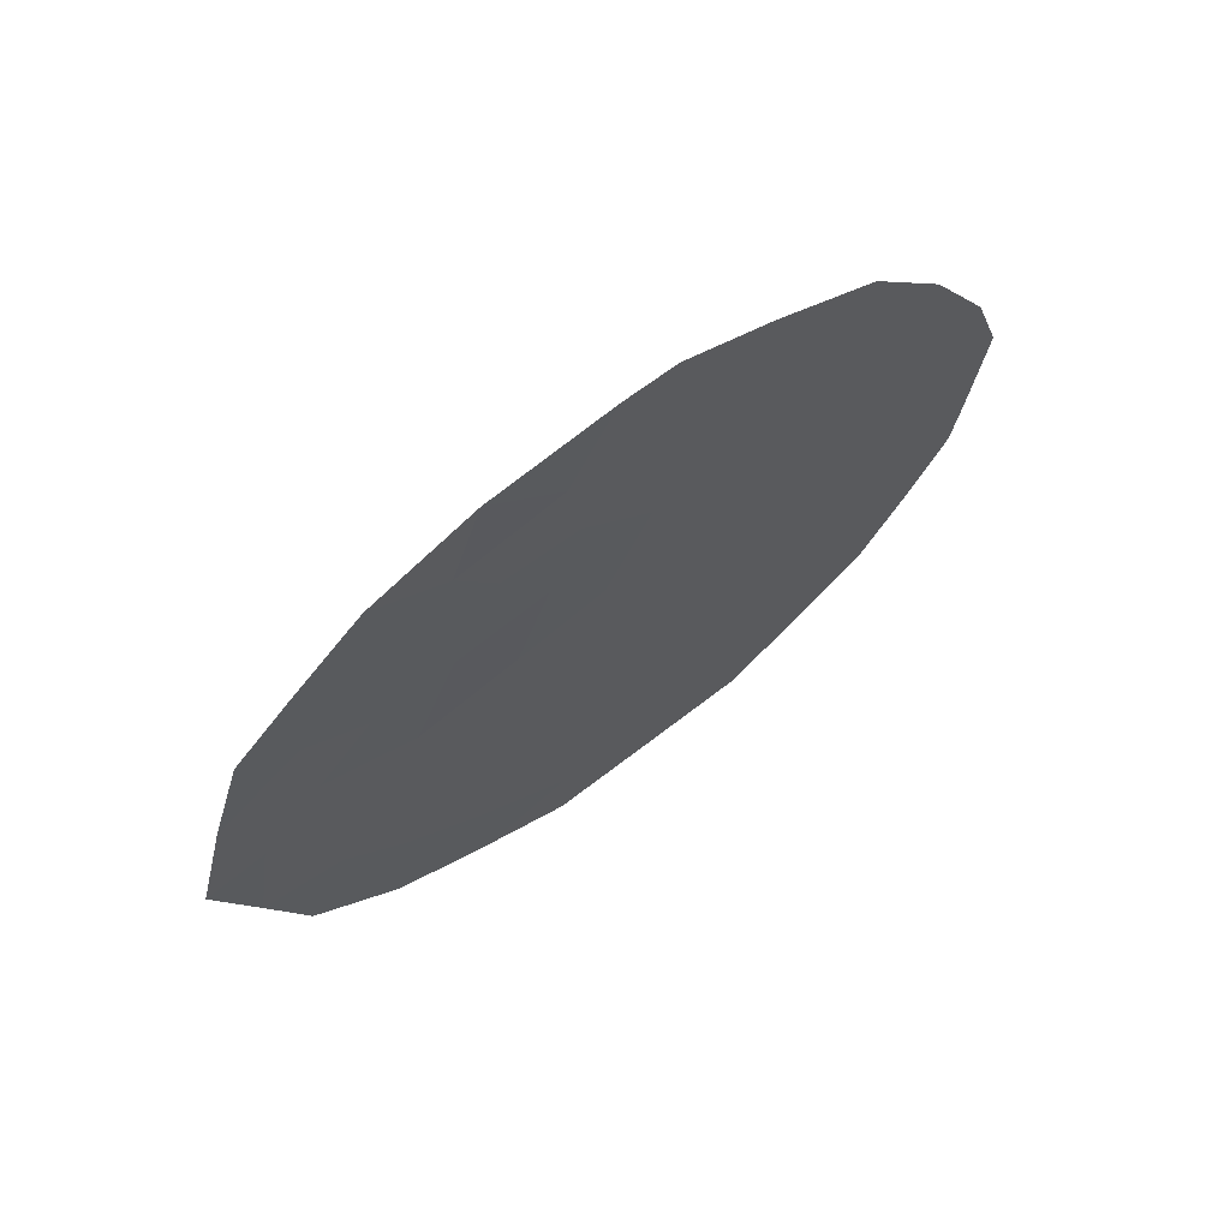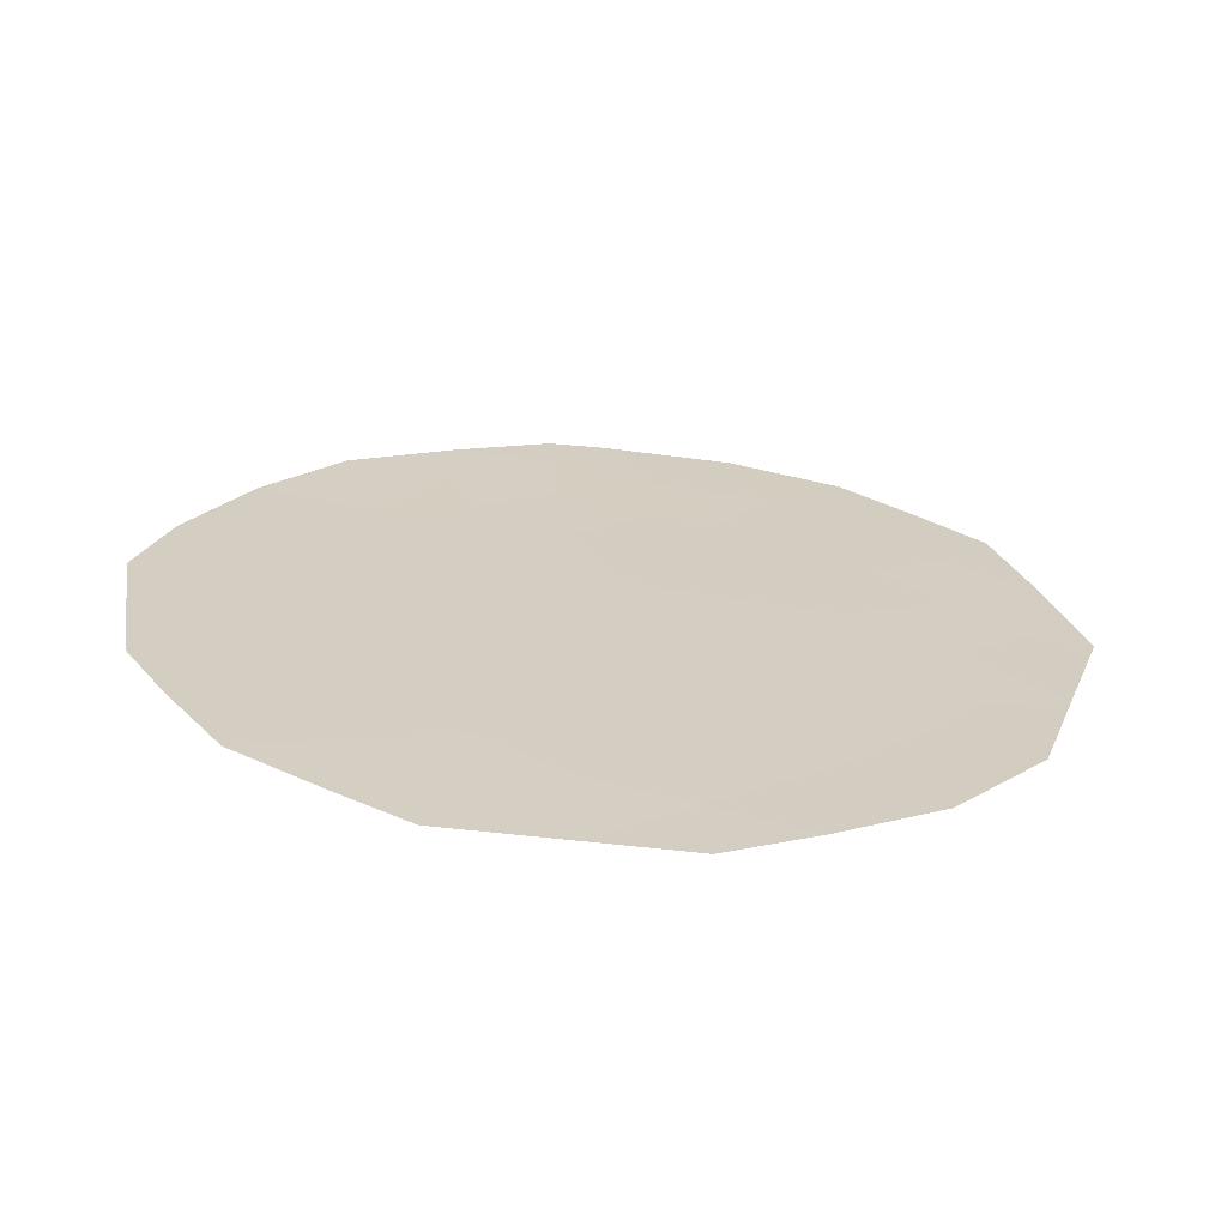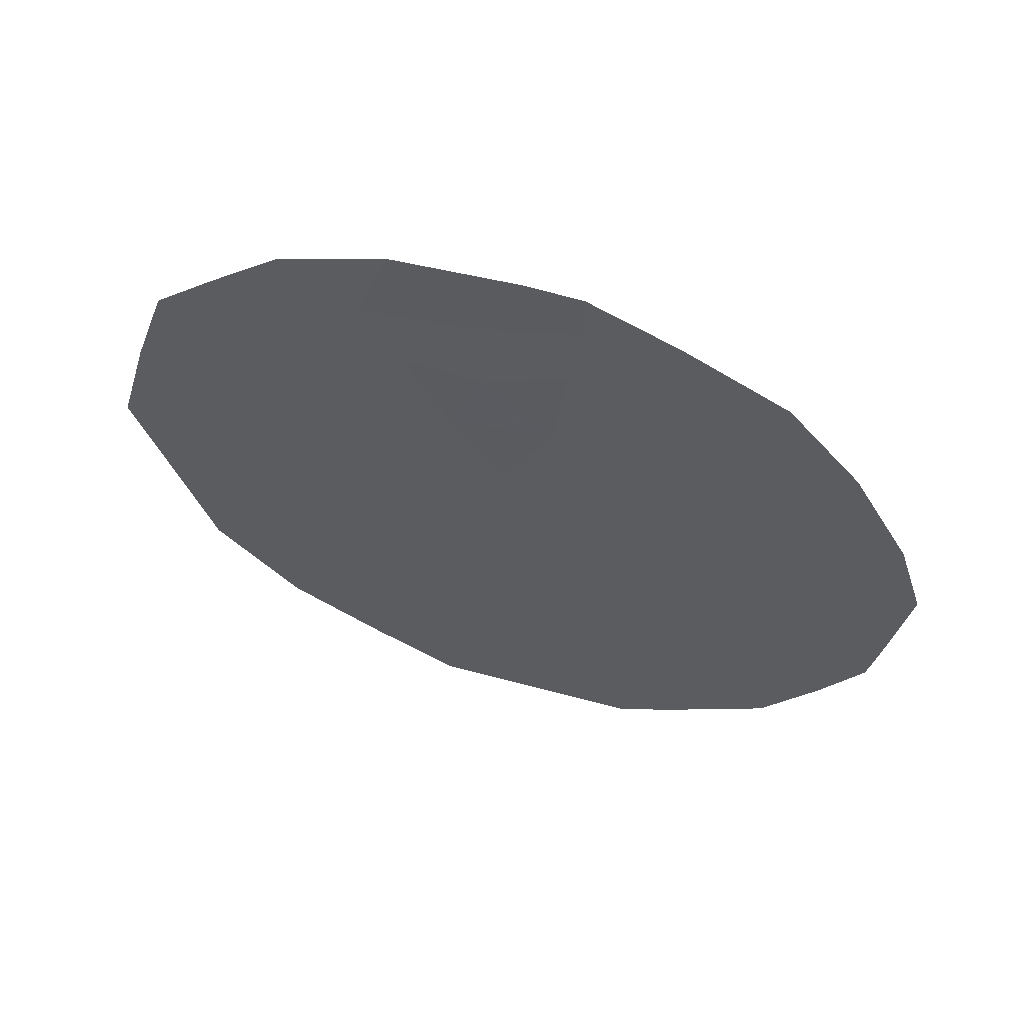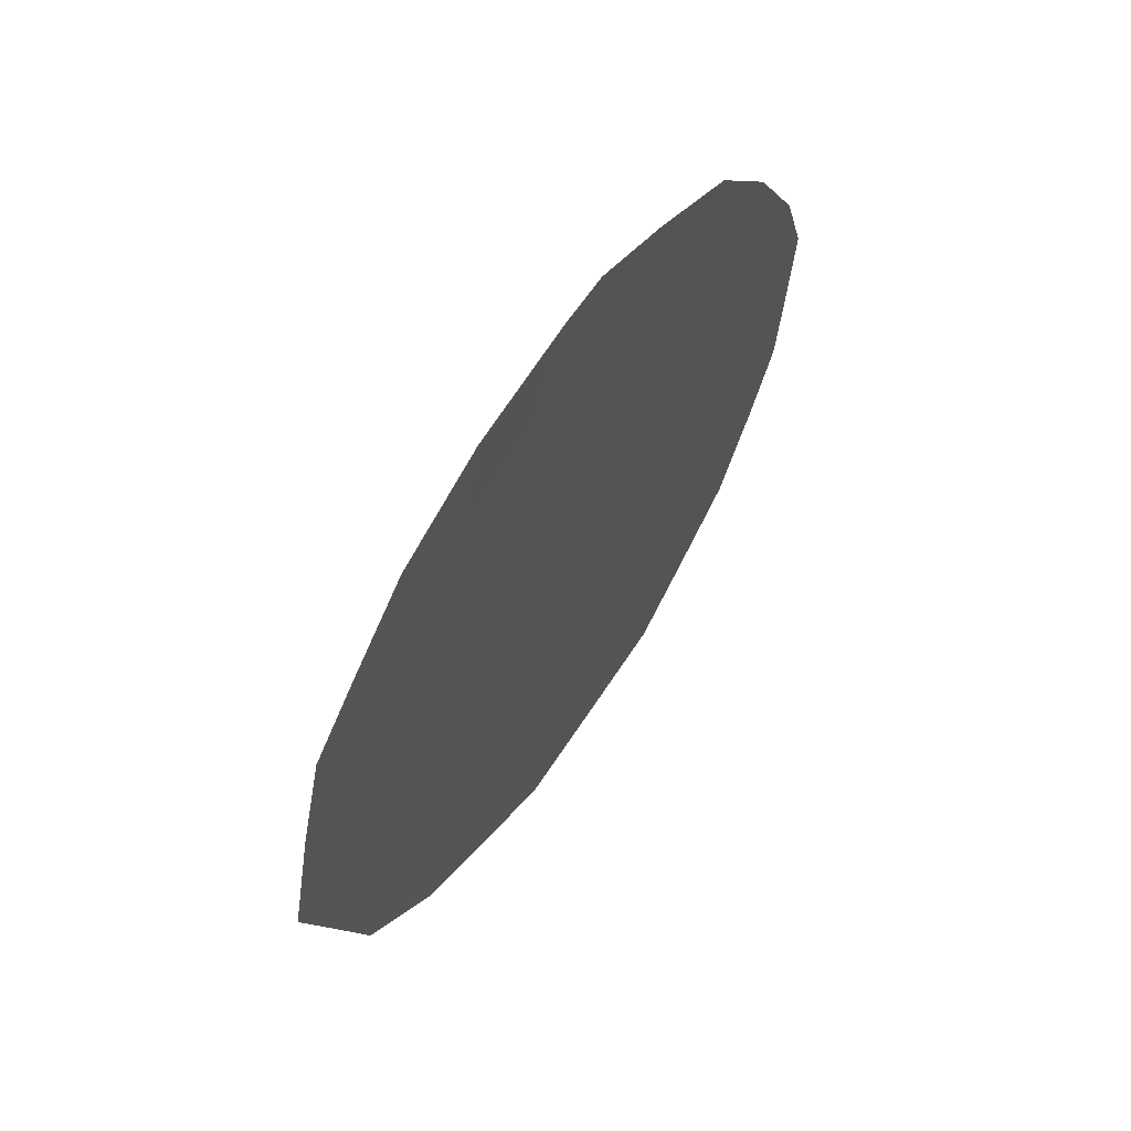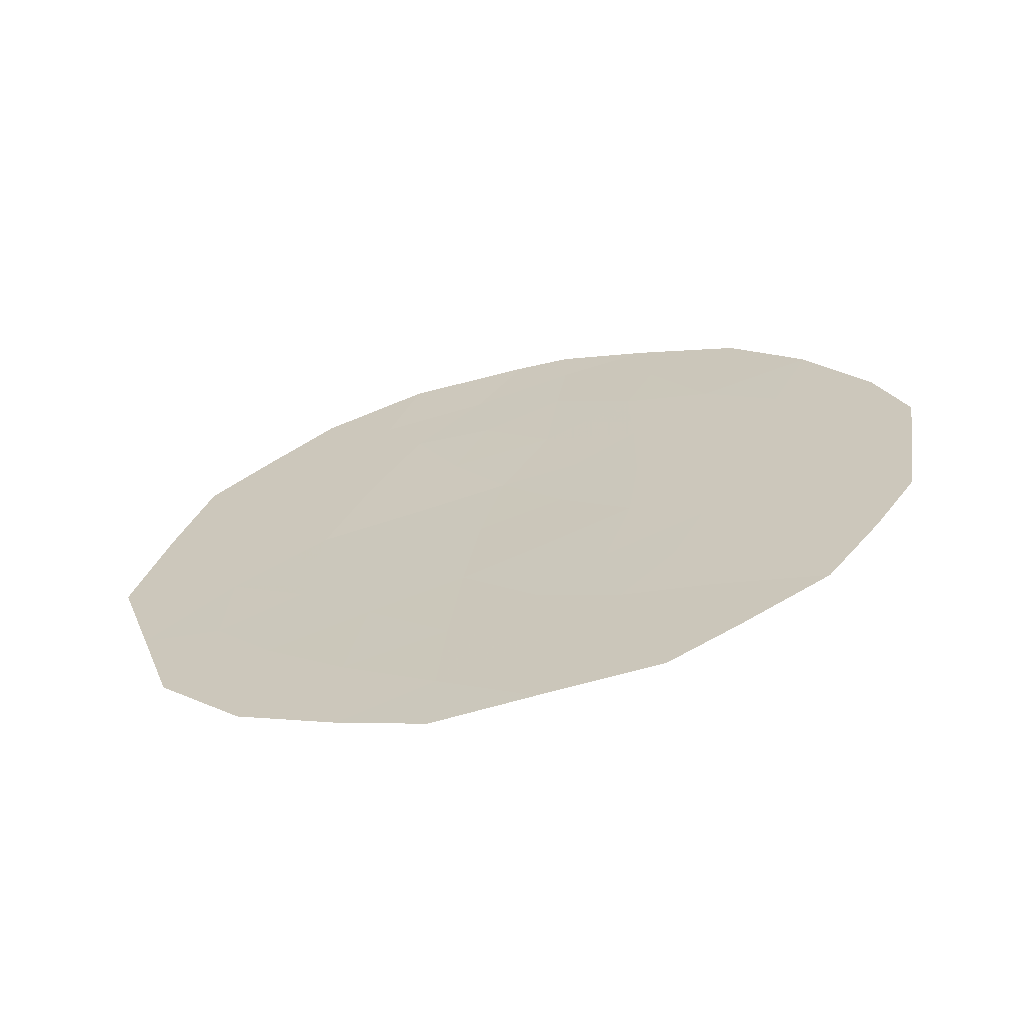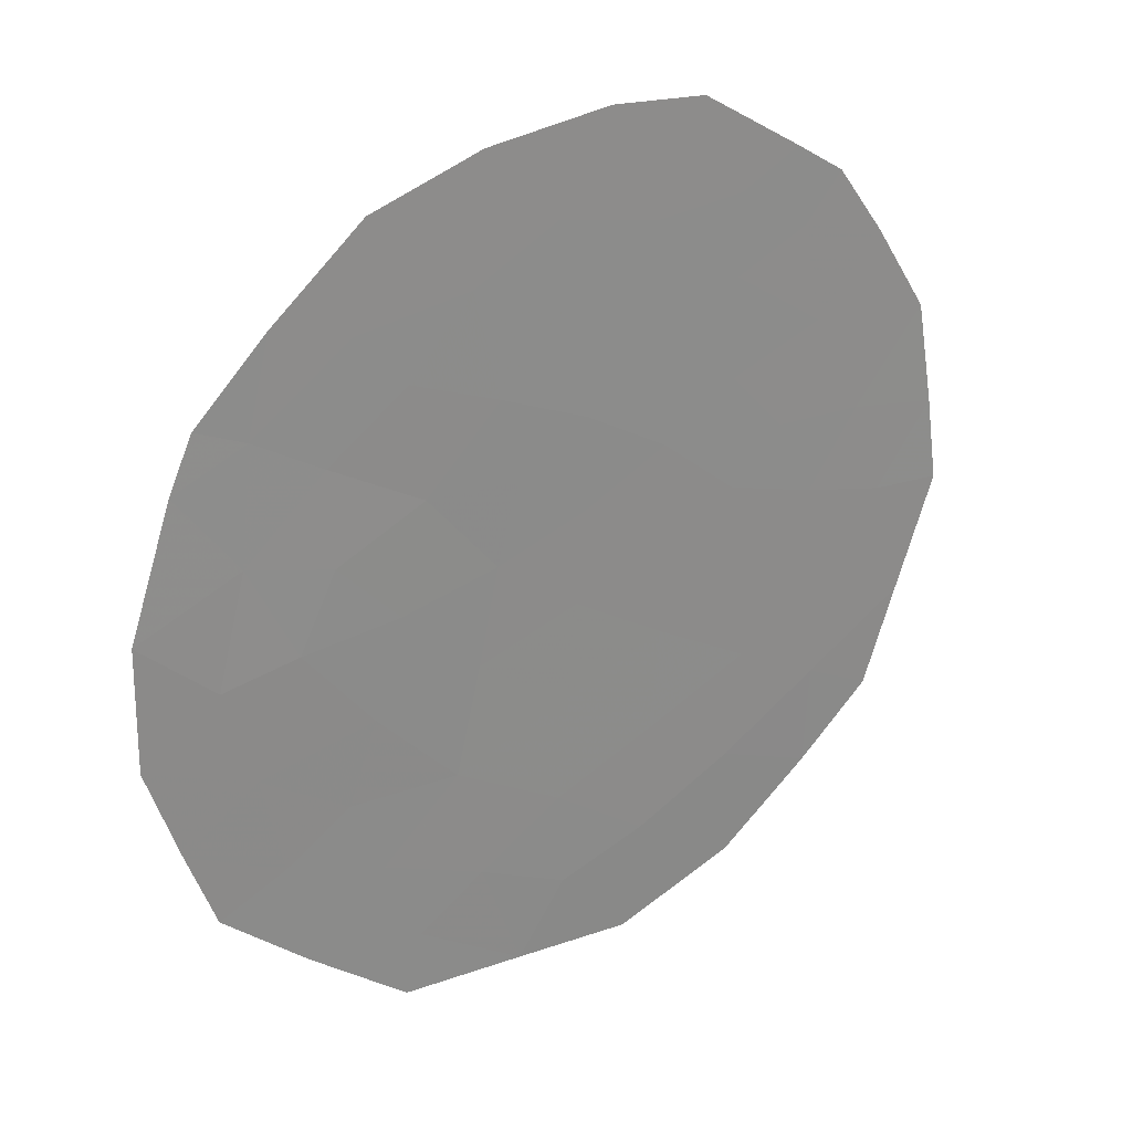
<metadata>
{"format":"obj","ext":"obj","renderer":"f3d","projection":"perspective","resolution":1024,"background":"white","views":[{"elev":69.3,"azim":-156.5,"up":"+Y"},{"elev":-66.6,"azim":55.5,"up":"+Y"},{"elev":61.0,"azim":-103.1,"up":"+Y"},{"elev":63.3,"azim":-176.0,"up":"+Y"},{"elev":-64.0,"azim":-104.4,"up":"+Y"},{"elev":-9.1,"azim":-130.0,"up":"+Z"}]}
</metadata>
<code>
v 82.83 -20.53 82.97
v 83.56 -21.07 81.67
v 83.24 -18.25 82.35
v 85.05 -19.91 79.04
v 81.93 -21.54 84.54
v 84.68 -23.74 79.54
v 82.86 -22.44 82.84
v 83.71 -23.13 81.29
v 84.53 -21.39 79.91
v 82.91 -24.32 82.66
v 85.32 -21.59 78.5
v 85.21 -23.98 78.62
v 84.76 -24.94 79.38
v 84.66 -18.18 79.76
v 85.02 -18.83 79.11
v 81.38 -21.59 85.53
v 81.45 -22.78 85.36
v 81.54 -20.68 85.28
v 83.51 -17.69 81.87
v 84.13 -17.75 80.72
v 85.62 -21.65 77.96
v 81.49 -23.36 85.27
v 81.95 -24.88 84.37
v 81.86 -19.57 84.75
v 84.24 -25.51 80.27
v 83.24 -17.72 82.36
v 83.28 -25.89 81.92
v 83.78 -25.93 81.04
v 82.7 -25.84 82.96
v 82.25 -18.68 84.1
v 85.32 -19.39 78.58
v 83.32 -20.11 82.12
v 83.16 -21 82.36
v 83.23 -21.81 82.22
v 82.82 -21.49 82.95
v 84.65 -19.33 79.75
v 84.28 -18.69 80.43
v 84.18 -23.41 80.44
v 84.11 -22.31 80.62
v 84.58 -22.63 79.77
v 81.71 -22.34 84.91
v 83.75 -18.56 81.4
v 82.65 -23.69 83.17
v 83.29 -22.8 82.07
v 83.68 -19.42 81.49
v 83.28 -19.04 82.24
v 82.15 -23.7 84.07
v 81.68 -24.06 84.88
v 81.76 -23.17 84.78
v 82.05 -20.52 84.37
v 82.41 -21.02 83.71
v 82.86 -19.57 82.96
v 82.48 -24.53 83.42
v 85 -23.03 79.02
v 85.41 -22.84 78.3
v 83.75 -24.22 81.17
v 83.65 -22.07 81.45
v 84.01 -21.24 80.84
v 84.32 -20.32 80.32
v 83.84 -20.24 81.18
v 83.28 -24.85 81.98
v 82.82 -25.16 82.77
v 82.06 -22.61 84.26
v 82.41 -22.01 83.65
v 82.5 -22.95 83.47
v 82.78 -18.12 83.17
v 82.36 -25.42 83.6
v 85.48 -20.45 78.26
v 85 -20.93 79.09
v 84.26 -24.47 80.26
v 83.77 -25.18 81.09
v 84.99 -22.04 79.07
v 84.73 -20.35 79.59
v 82.42 -19.9 83.73
v 83.32 -23.91 81.95
v 82.98 -23.38 82.58
v 84.07 -19.35 80.78
v 82.72 -18.9 83.23
f 32 33 1
f 70 6 13
f 33 34 35
f 31 4 15
f 38 39 40
f 5 41 16
f 5 16 18
f 45 46 42
f 47 48 49
f 46 52 78
f 32 1 52
f 3 26 19
f 54 40 72
f 70 56 38
f 39 57 58
f 59 58 60
f 61 71 27
f 11 21 55
f 60 32 45
f 10 61 62
f 63 49 41
f 63 64 65
f 57 44 34
f 74 24 30
f 64 51 35
f 71 25 28
f 4 36 15
f 32 2 33
f 1 33 35
f 33 2 34
f 35 34 7
f 36 37 14
f 36 14 15
f 6 38 40
f 38 8 39
f 40 39 9
f 41 17 16
f 19 42 3
f 42 20 37
f 20 42 19
f 8 75 44
f 76 10 43
f 45 32 46
f 42 46 3
f 47 23 48
f 49 48 22
f 5 50 51
f 51 74 1
f 3 46 78
f 46 32 52
f 52 1 74
f 50 18 24
f 18 50 5
f 74 50 24
f 70 13 25
f 71 70 25
f 11 55 72
f 54 6 40
f 72 40 9
f 6 70 38
f 70 71 56
f 38 56 8
f 9 39 58
f 39 8 57
f 58 57 2
f 59 9 58
f 60 58 2
f 42 37 77
f 60 2 32
f 61 27 62
f 29 62 27
f 5 63 41
f 63 47 49
f 17 49 22
f 17 41 49
f 47 63 65
f 63 5 64
f 65 64 7
f 2 57 34
f 57 8 44
f 34 44 7
f 8 56 75
f 76 75 10
f 7 76 65
f 43 10 53
f 65 43 47
f 7 64 35
f 64 5 51
f 35 51 1
f 78 30 66
f 3 78 66
f 66 26 3
f 10 62 53
f 62 29 67
f 53 67 23
f 14 37 20
f 31 68 4
f 11 69 68
f 68 21 11
f 73 4 69
f 69 11 72
f 36 59 77
f 6 12 13
f 71 28 27
f 47 53 23
f 54 55 12
f 54 12 6
f 60 77 59
f 77 60 45
f 56 71 61
f 36 77 37
f 36 73 59
f 55 54 72
f 53 62 67
f 69 72 9
f 4 73 36
f 69 9 73
f 59 73 9
f 43 53 47
f 4 68 69
f 44 76 7
f 50 74 51
f 56 61 75
f 44 75 76
f 75 61 10
f 76 43 65
f 42 77 45
f 74 30 78
f 74 78 52

</code>
